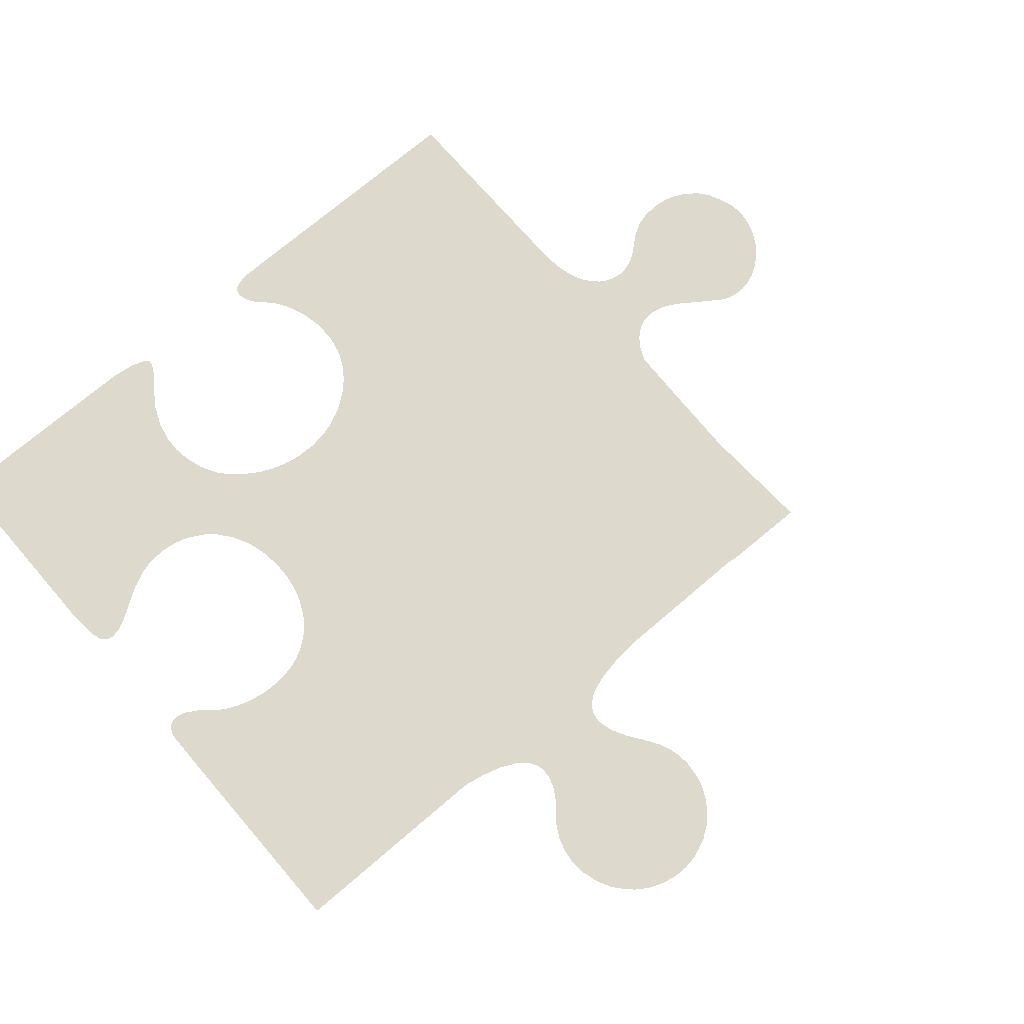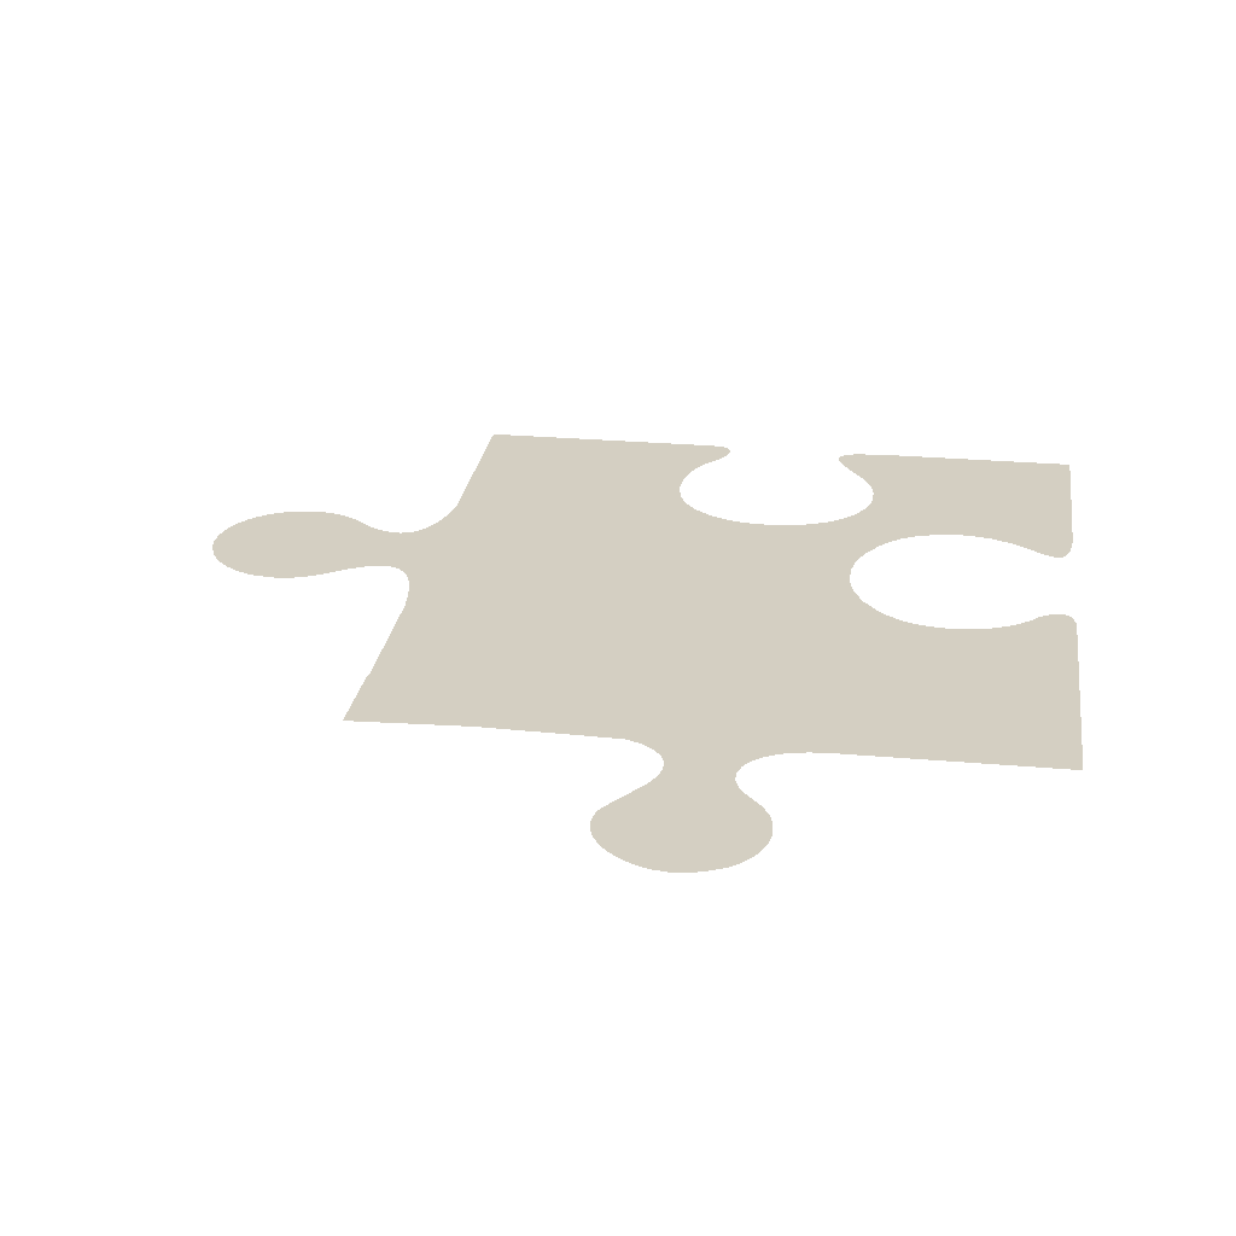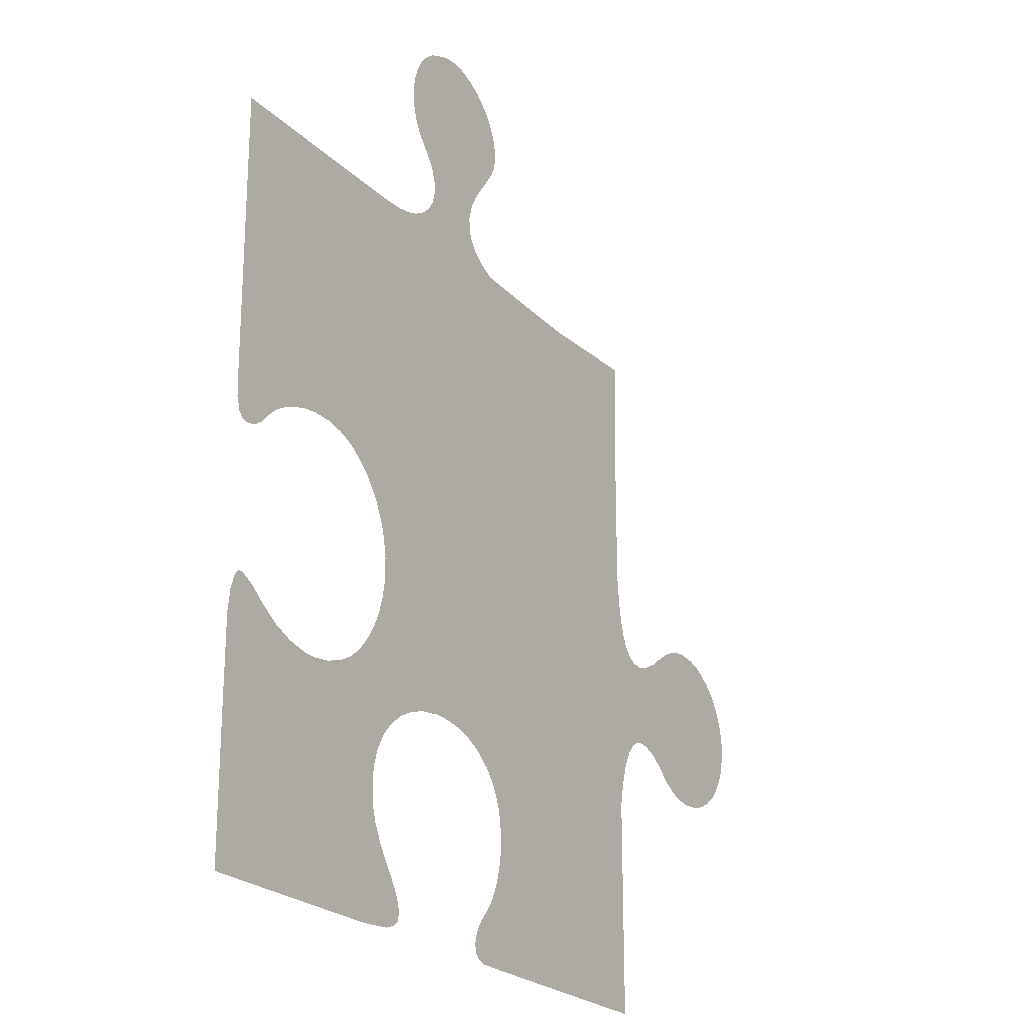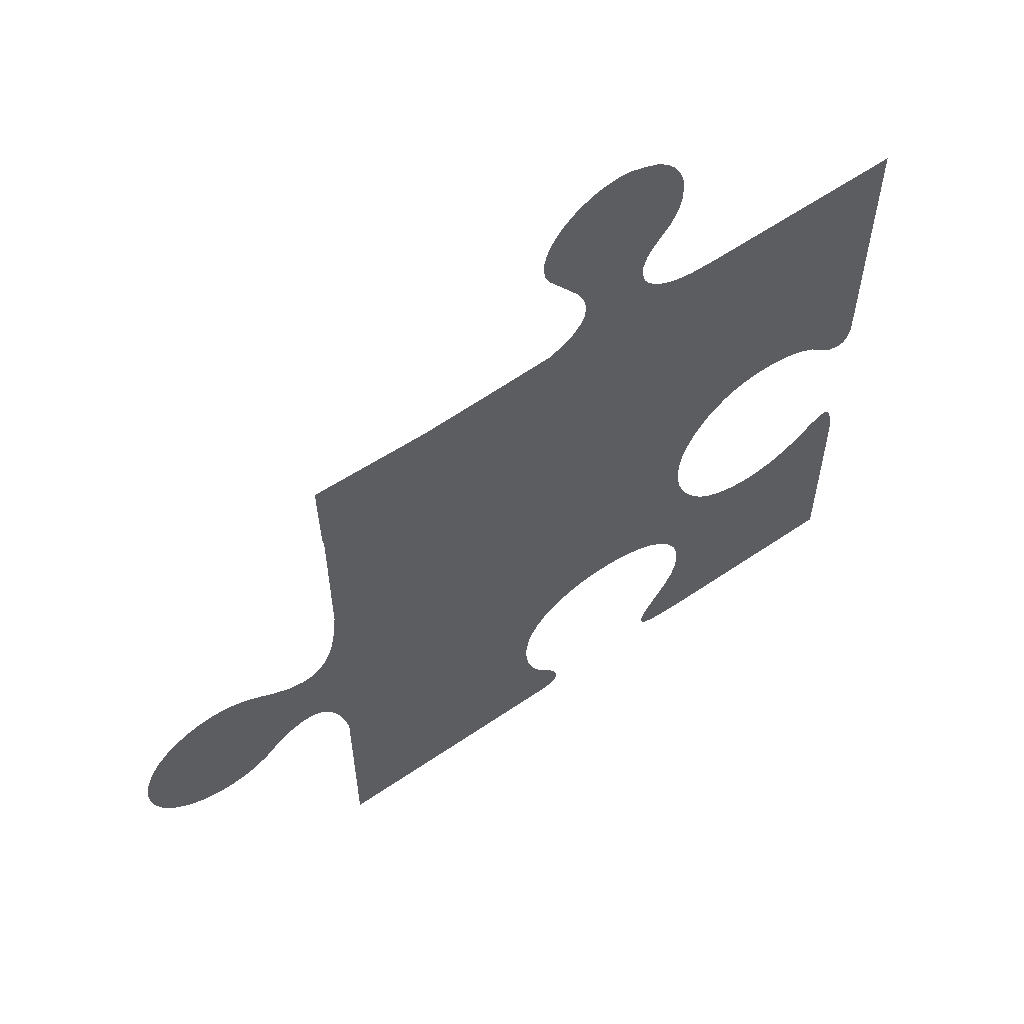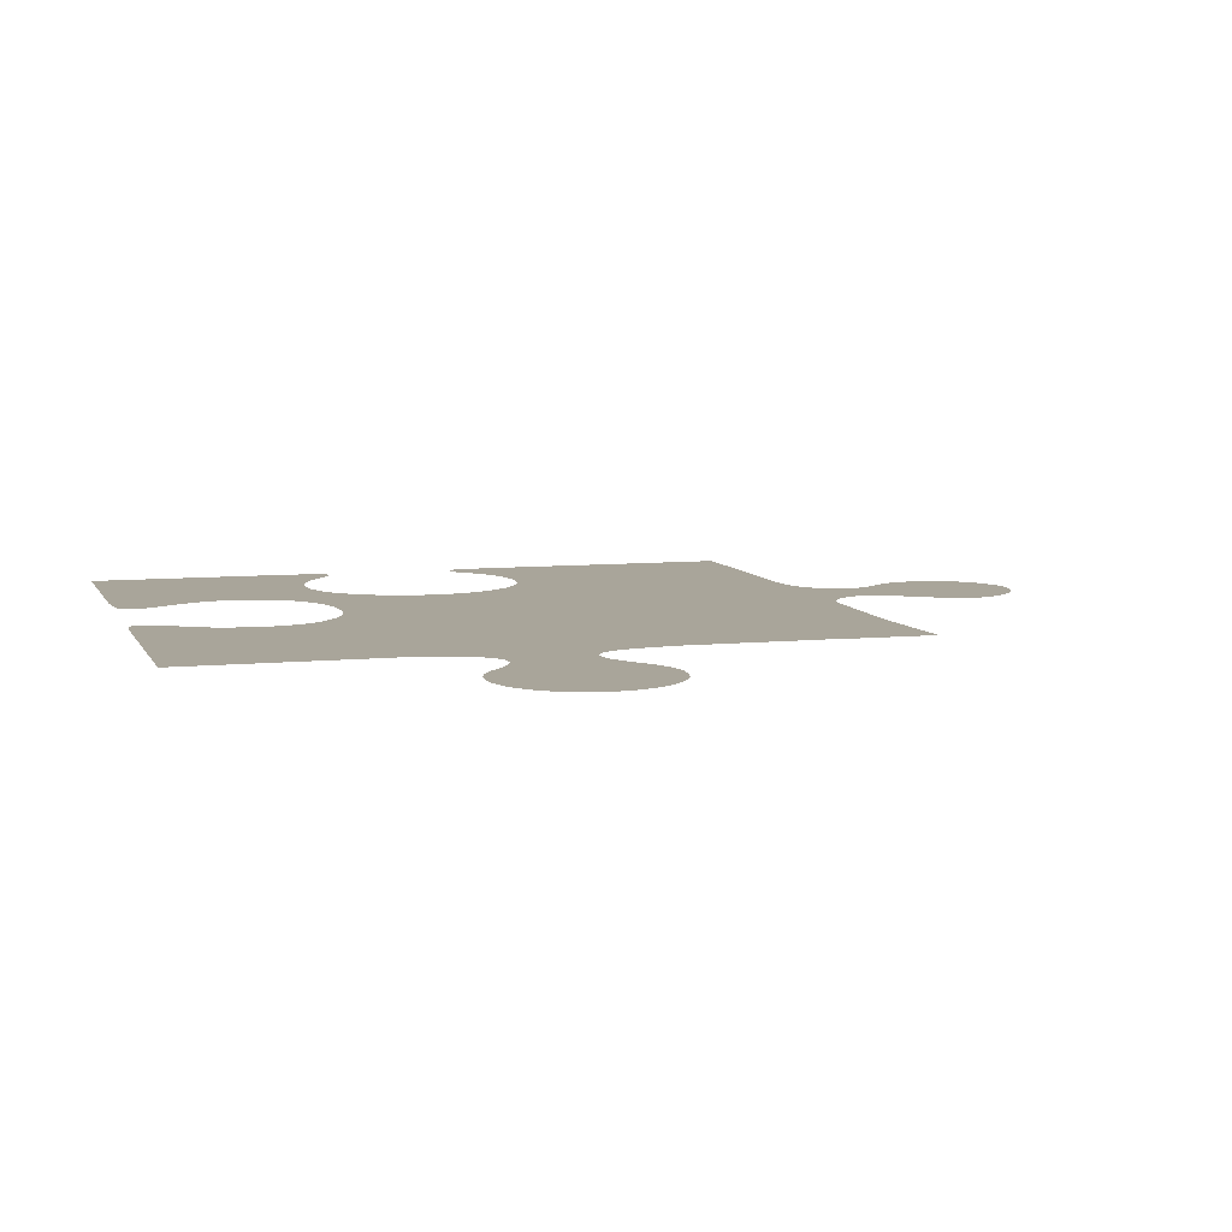
<metadata>
{"format":"obj","ext":"obj","renderer":"f3d","projection":"perspective","resolution":1024,"background":"white","views":[{"elev":71.9,"azim":49.3,"up":"+Z"},{"elev":25.4,"azim":-171.8,"up":"+Z"},{"elev":-23.0,"azim":-57.9,"up":"+Y"},{"elev":60.6,"azim":145.1,"up":"+Y"},{"elev":7.5,"azim":73.6,"up":"+Z"}]}
</metadata>
<code>
v 374.6 74.6 0
v 376.2 81.5 0
v 371 73.35 0
v 380.5 328.7 0
v 386.6 321.2 0
v 393.4 325.5 0
v 452.7 254.3 0
v 474.1 266.3 0
v 449.5 276.1 0
v 541 204.1 0
v 535.5 202.1 0
v 534.4 190.4 0
v 525.4 195.2 0
v 520 192.3 0
v 398.9 356.1 0
v 413.8 360.6 0
v 409.2 363.2 0
v 405.2 364.5 0
v 423.9 337.6 0
v 424.5 341.3 0
v 417.3 345.3 0
v 423.7 347.5 0
v 422.7 350.3 0
v 570.5 190.8 0
v 567.7 195 0
v 554 185.4 0
v 413.9 271.3 0
v 428.1 282.2 0
v 413.1 291.3 0
v 504.8 199.4 0
v 503.6 203.4 0
v 496.8 198 0
v 428.4 159.2 0
v 437.4 180.3 0
v 417 181.4 0
v 541.7 151.4 0
v 546.2 150.9 0
v 543.5 160.5 0
v 366.7 172.7 0
v 379.7 178.8 0
v 366.8 179.9 0
v 471.7 245 0
v 489.7 254.1 0
v 465.2 294.9 0
v 489.3 278.2 0
v 486.3 295.9 0
v 498.4 161.6 0
v 504.5 153.4 0
v 507.3 159 0
v 376.8 78.59 0
v 376.2 76.13 0
v 310.9 148.2 0
v 297.4 147.7 0
v 296.6 141 0
v 316.8 144.4 0
v 316 133.4 0
v 323.3 141.6 0
v 334.8 130.7 0
v 340.4 140.8 0
v 335.2 140.1 0
v 374.7 84.81 0
v 367.5 95.58 0
v 364 82.8 0
v 396.8 281.1 0
v 330 140.2 0
v 354.7 124.5 0
v 346.6 142.9 0
v 487.1 234 0
v 376.8 343.4 0
v 384 344.8 0
v 377.4 347 0
v 375.7 159.6 0
v 452.8 164.7 0
v 501.4 83.14 0
v 498.8 75.18 0
v 501.4 72.8 0
v 377.1 337.2 0
v 420.7 353.8 0
v 418.1 357 0
v 346 259.5 0
v 345.2 241.4 0
v 363.3 244.8 0
v 556.8 152.8 0
v 561.5 155.3 0
v 561.9 165.8 0
v 414.2 234.2 0
v 433 238.5 0
v 415.9 251.8 0
v 522.5 163 0
v 524 176.4 0
v 518.5 164.4 0
v 313.6 214.5 0
v 315.5 232 0
v 296.4 226.3 0
v 445 141.8 0
v 463.8 148 0
v 424.4 344.4 0
v 463.4 127.7 0
v 386.9 361 0
v 383.5 358.2 0
v 395.9 364.7 0
v 391.4 363.1 0
v 454.4 108.1 0
v 473.2 107.8 0
v 428.4 199.3 0
v 440.6 216.7 0
v 420.6 218.3 0
v 422.4 334.6 0
v 421.8 296.2 0
v 417.1 298.3 0
v 391.8 167.3 0
v 380.2 292.3 0
v 379.6 273.2 0
v 397.6 149.3 0
v 433.4 262.9 0
v 441.8 295.5 0
v 543.4 175.8 0
v 471.9 227.9 0
v 454.6 232.9 0
v 447.7 198.2 0
v 470 194.1 0
v 461.4 213.6 0
v 485.3 213.3 0
v 502.3 210.1 0
v 501.4 219.1 0
v 495.3 266.8 0
v 348.4 72.5 0
v 341 91.35 0
v 331.9 72.5 0
v 319 89.81 0
v 511.4 172.4 0
v 486.7 144.5 0
v 474.1 162 0
v 501.4 140 0
v 485 123.3 0
v 478.3 82.22 0
v 467.4 91.97 0
v 466.6 72.5 0
v 565.4 158.4 0
v 568 161.2 0
v 506.3 196 0
v 408.1 164.3 0
v 398.1 182.2 0
v 501.4 244.5 0
v 485.1 180.2 0
v 504 188 0
v 320.8 109.6 0
v 380.9 200.7 0
v 407.1 200.9 0
v 397.4 222.8 0
v 356.6 102.8 0
v 345.4 112.1 0
v 564.1 198.6 0
v 556.1 196.8 0
v 560.1 201.4 0
v 502 282.8 0
v 502.2 296.6 0
v 556.1 203.3 0
v 552.5 204.3 0
v 546.2 204.9 0
v 395.5 258.6 0
v 570.5 164.9 0
v 510.3 162.5 0
v 512.6 163.9 0
v 515.3 191.1 0
v 377.1 256.1 0
v 466.5 176.6 0
v 454.3 183 0
v 573.7 179.9 0
v 572.9 184.6 0
v 501.4 117.5 0
v 489.6 107.2 0
v 296.4 211.8 0
v 527.4 160 0
v 572.5 169.5 0
v 573.6 174.6 0
v 365.8 167.6 0
v 501.1 72.5 0
v 537.2 152.9 0
v 489.7 72.5 0
v 551.5 151.3 0
v 415.8 75.14 0
v 417.1 73.68 0
v 415.2 77.58 0
v 384.1 239.5 0
v 401.2 241.6 0
v 431.2 72.5 0
v 447.7 88.34 0
v 431.5 91.25 0
v 363 264.8 0
v 296.5 93.3 0
v 296.5 116 0
v 373.6 224.1 0
v 348.2 279.6 0
v 365 285.4 0
v 419.8 72.62 0
v 416 80.89 0
v 447 72.5 0
v 397.7 301.5 0
v 387.2 139.6 0
v 381.4 137.8 0
v 418.3 84.9 0
v 501.4 100.1 0
v 487.4 92.73 0
v 437 106 0
v 434.6 123.7 0
v 426.6 123.3 0
v 427.9 119.6 0
v 428.9 113.2 0
v 502.7 147 0
v 362.3 158.2 0
v 364.2 162.4 0
v 413.6 145.5 0
v 426.9 136.7 0
v 296.5 203 0
v 297.6 199 0
v 303 197.2 0
v 357 202.2 0
v 361.6 196.1 0
v 361 209.7 0
v 327.8 250.8 0
v 335.4 223.9 0
v 371.1 131.2 0
v 375.9 135 0
v 355.6 148.9 0
v 371.9 189.9 0
v 364.6 189.8 0
v 314.6 72.5 0
v 406.3 139.5 0
v 410.8 138 0
v 361.1 72.55 0
v 365.9 185.8 0
v 309.9 250.5 0
v 306.4 151.8 0
v 351.8 145.7 0
v 296.4 241.9 0
v 367.8 127.4 0
v 299 152.4 0
v 363.1 108.1 0
v 363 113.1 0
v 364.7 101.3 0
v 363.7 104.8 0
v 363.6 117.6 0
v 365 122.2 0
v 309.8 202.2 0
v 302.2 154 0
v 300.5 154.1 0
v 405.3 337.2 0
v 358.8 152.7 0
v 412.7 320.8 0
v 298.9 197.3 0
v 301 196.8 0
v 305.1 198 0
v 307.5 199.6 0
v 379 298.9 0
v 382.7 301 0
v 324.5 217 0
v 313.3 205.4 0
v 530.3 198.7 0
v 370.6 296.6 0
v 376 297.8 0
v 337.5 211.9 0
v 343.3 210.8 0
v 347.2 215.4 0
v 351.9 296.2 0
v 354.4 227.8 0
v 409.3 312 0
v 389.3 314.7 0
v 389.3 311.4 0
v 388.2 307.3 0
v 386.4 304.4 0
v 378.3 333 0
v 409.5 307.7 0
v 388 318.9 0
v 501.8 269.4 0
v 410.5 316.4 0
v 400.5 365.1 0
v 311.5 274.3 0
v 378.6 350.7 0
v 380.6 354.7 0
v 532.4 155.6 0
v 296.4 260.4 0
v 296.4 274.3 0
v 296.4 296.2 0
v 311.5 296.2 0
v 296.5 72.5 0
v 334.7 296.2 0
v 330.3 276.1 0
v 501.4 264.4 0
v 501.4 266.9 0
v 349.7 208 0
v 353.7 205.2 0
v 410.8 304.4 0
v 413.7 300.8 0
v 491.3 81.19 0
v 508.9 193 0
v 394 140.5 0
v 422.2 89.31 0
v 421.2 131.3 0
v 424.4 127.4 0
v 317.1 207.7 0
v 331.1 211.9 0
v 326.3 211.1 0
v 416 135.4 0
v 428.8 107 0
v 427.9 101.9 0
v 424.5 92.91 0
v 321.9 209.8 0
v 346.7 209.5 0
v 511.6 191.4 0
v 400.3 140.4 0
v 362.6 296.2 0
v 426.2 96.71 0
v 515 164.5 0
f 1 2 3
f 4 5 6
f 7 8 9
f 10 11 12
f 12 13 14
f 15 16 17
f 15 17 18
f 19 20 21
f 22 23 21
f 24 25 26
f 27 28 29
f 30 31 32
f 33 34 35
f 36 37 38
f 39 40 41
f 8 42 43
f 44 45 46
f 47 48 49
f 50 1 51
f 52 53 54
f 55 56 57
f 58 59 60
f 61 62 63
f 64 27 29
f 57 56 65
f 66 67 59
f 58 66 59
f 68 43 42
f 69 70 71
f 39 72 40
f 33 73 34
f 74 75 76
f 69 77 70
f 78 79 21
f 80 81 82
f 83 84 85
f 86 87 88
f 89 90 91
f 92 93 94
f 33 95 73
f 95 96 73
f 20 97 21
f 96 95 98
f 78 21 23
f 79 16 21
f 22 21 97
f 15 99 100
f 15 101 102
f 103 104 98
f 105 106 107
f 19 21 108
f 109 110 29
f 72 111 40
f 112 113 64
f 114 111 72
f 88 87 115
f 9 44 116
f 26 12 117
f 117 12 90
f 118 42 119
f 120 121 122
f 123 124 125
f 126 45 8
f 127 128 129
f 129 128 130
f 90 131 91
f 119 42 7
f 96 132 133
f 123 68 118
f 134 132 135
f 32 31 124
f 32 124 123
f 136 137 138
f 139 140 85
f 30 32 141
f 111 142 143
f 144 68 125
f 145 47 146
f 133 47 145
f 128 147 130
f 148 149 150
f 84 139 85
f 43 68 144
f 128 151 152
f 58 152 66
f 25 153 154
f 154 153 155
f 142 33 35
f 46 156 157
f 154 155 158
f 154 158 159
f 154 159 160
f 26 160 10
f 26 10 12
f 113 161 64
f 140 162 85
f 163 164 131
f 90 165 131
f 90 14 165
f 113 166 161
f 73 167 168
f 169 170 26
f 90 12 14
f 171 135 172
f 135 104 172
f 92 94 173
f 174 90 89
f 85 162 175
f 85 175 176
f 176 169 26
f 40 143 148
f 39 177 72
f 178 76 75
f 179 36 38
f 161 27 64
f 178 75 180
f 114 142 111
f 181 38 37
f 152 58 147
f 182 183 184
f 181 83 38
f 185 150 186
f 187 188 189
f 150 149 107
f 47 49 163
f 166 190 82
f 191 147 192
f 191 130 147
f 122 123 118
f 185 82 193
f 194 190 195
f 3 2 63
f 196 197 184
f 198 188 187
f 112 64 199
f 200 72 201
f 202 196 187
f 161 186 88
f 203 172 204
f 205 189 188
f 205 188 103
f 134 135 171
f 73 133 167
f 204 104 137
f 206 207 208
f 206 208 209
f 132 134 210
f 47 210 48
f 113 190 166
f 96 98 132
f 47 163 131
f 195 190 113
f 206 103 98
f 211 72 212
f 203 204 74
f 95 206 98
f 213 214 33
f 213 33 142
f 177 212 72
f 215 216 217
f 218 219 220
f 221 93 222
f 223 224 225
f 226 219 227
f 129 130 228
f 81 221 222
f 2 61 63
f 56 58 65
f 229 230 213
f 200 114 72
f 197 196 202
f 3 63 231
f 184 183 196
f 1 50 2
f 226 227 232
f 221 233 93
f 168 121 120
f 234 53 52
f 235 67 66
f 236 93 233
f 235 66 237
f 234 238 53
f 151 239 240
f 235 223 225
f 63 151 128
f 127 231 63
f 151 241 242
f 151 242 239
f 66 240 243
f 66 243 244
f 66 244 237
f 215 245 173
f 238 246 247
f 235 237 223
f 52 56 55
f 238 234 246
f 143 142 35
f 52 54 56
f 248 108 21
f 249 225 224
f 219 226 148
f 248 250 108
f 216 251 252
f 216 252 217
f 215 253 254
f 215 217 253
f 215 254 245
f 226 40 148
f 226 232 41
f 255 112 256
f 214 206 95
f 151 62 241
f 62 151 63
f 138 188 198
f 257 222 93
f 258 173 245
f 92 257 93
f 166 185 161
f 80 190 194
f 143 149 148
f 259 13 12
f 190 80 82
f 185 186 161
f 260 112 261
f 262 263 264
f 147 58 56
f 261 112 255
f 265 194 195
f 81 222 266
f 267 268 269
f 199 270 271
f 199 269 270
f 267 269 199
f 272 4 6
f 273 267 199
f 6 274 268
f 45 275 156
f 267 276 268
f 276 6 268
f 45 126 275
f 277 15 18
f 104 103 137
f 103 188 137
f 15 102 99
f 5 274 6
f 221 278 233
f 249 224 72
f 77 272 70
f 80 221 81
f 71 70 279
f 70 100 280
f 70 280 279
f 70 248 15
f 70 15 100
f 179 38 281
f 8 44 9
f 45 44 8
f 38 83 85
f 94 93 236
f 236 233 282
f 283 278 284
f 107 87 86
f 120 122 106
f 284 278 285
f 228 191 286
f 287 194 265
f 228 130 191
f 117 38 85
f 288 278 221
f 15 248 21
f 87 119 7
f 34 73 168
f 289 290 126
f 192 56 54
f 149 35 105
f 145 146 32
f 185 193 150
f 145 32 121
f 26 154 160
f 161 88 27
f 220 291 292
f 220 292 218
f 220 219 148
f 281 38 174
f 150 193 148
f 285 288 287
f 293 199 294
f 294 29 110
f 9 116 28
f 70 272 6
f 276 250 6
f 282 278 283
f 192 147 56
f 285 278 288
f 127 63 128
f 204 295 74
f 111 143 40
f 33 214 95
f 26 117 85
f 28 116 109
f 28 109 29
f 266 264 220
f 193 266 220
f 38 117 90
f 193 220 148
f 150 107 86
f 107 106 87
f 122 119 106
f 122 118 119
f 123 125 68
f 73 96 133
f 45 156 46
f 47 132 210
f 233 278 282
f 194 288 80
f 128 152 147
f 27 115 28
f 115 7 9
f 66 152 240
f 11 259 12
f 206 205 103
f 206 209 205
f 172 104 204
f 226 41 40
f 143 35 149
f 35 34 105
f 34 168 120
f 168 167 121
f 138 137 188
f 146 141 32
f 170 24 26
f 25 154 26
f 8 43 126
f 146 296 141
f 146 47 131
f 180 136 138
f 136 204 137
f 132 98 135
f 98 104 135
f 133 145 167
f 133 132 47
f 167 145 121
f 121 32 123
f 295 204 136
f 118 68 42
f 88 115 27
f 193 82 266
f 166 82 185
f 260 195 112
f 195 113 112
f 229 213 114
f 114 213 142
f 149 105 107
f 211 249 72
f 186 86 88
f 186 150 86
f 199 64 29
f 171 172 203
f 15 21 16
f 85 176 26
f 266 222 264
f 262 264 222
f 80 288 221
f 287 288 194
f 34 120 105
f 120 106 105
f 106 119 87
f 87 7 115
f 115 9 28
f 81 266 82
f 295 75 74
f 295 180 75
f 297 114 200
f 202 187 298
f 180 295 136
f 174 38 90
f 7 42 8
f 299 300 214
f 214 300 206
f 289 43 144
f 258 301 92
f 258 92 173
f 302 222 257
f 303 302 257
f 58 60 65
f 304 299 214
f 213 304 214
f 152 151 240
f 305 306 205
f 189 307 298
f 187 189 298
f 308 303 257
f 220 264 291
f 291 264 309
f 122 121 123
f 301 308 92
f 146 310 296
f 302 262 222
f 70 6 248
f 126 290 275
f 126 43 289
f 308 257 92
f 256 199 271
f 273 199 293
f 209 305 205
f 310 146 131
f 311 114 297
f 311 229 114
f 312 265 195
f 206 300 207
f 313 307 189
f 189 306 313
f 306 189 205
f 6 250 248
f 213 230 304
f 314 131 164
f 263 309 264
f 256 112 199
f 312 195 260
f 91 131 314
f 224 201 72
f 199 29 294
f 15 277 101
f 131 165 310

</code>
